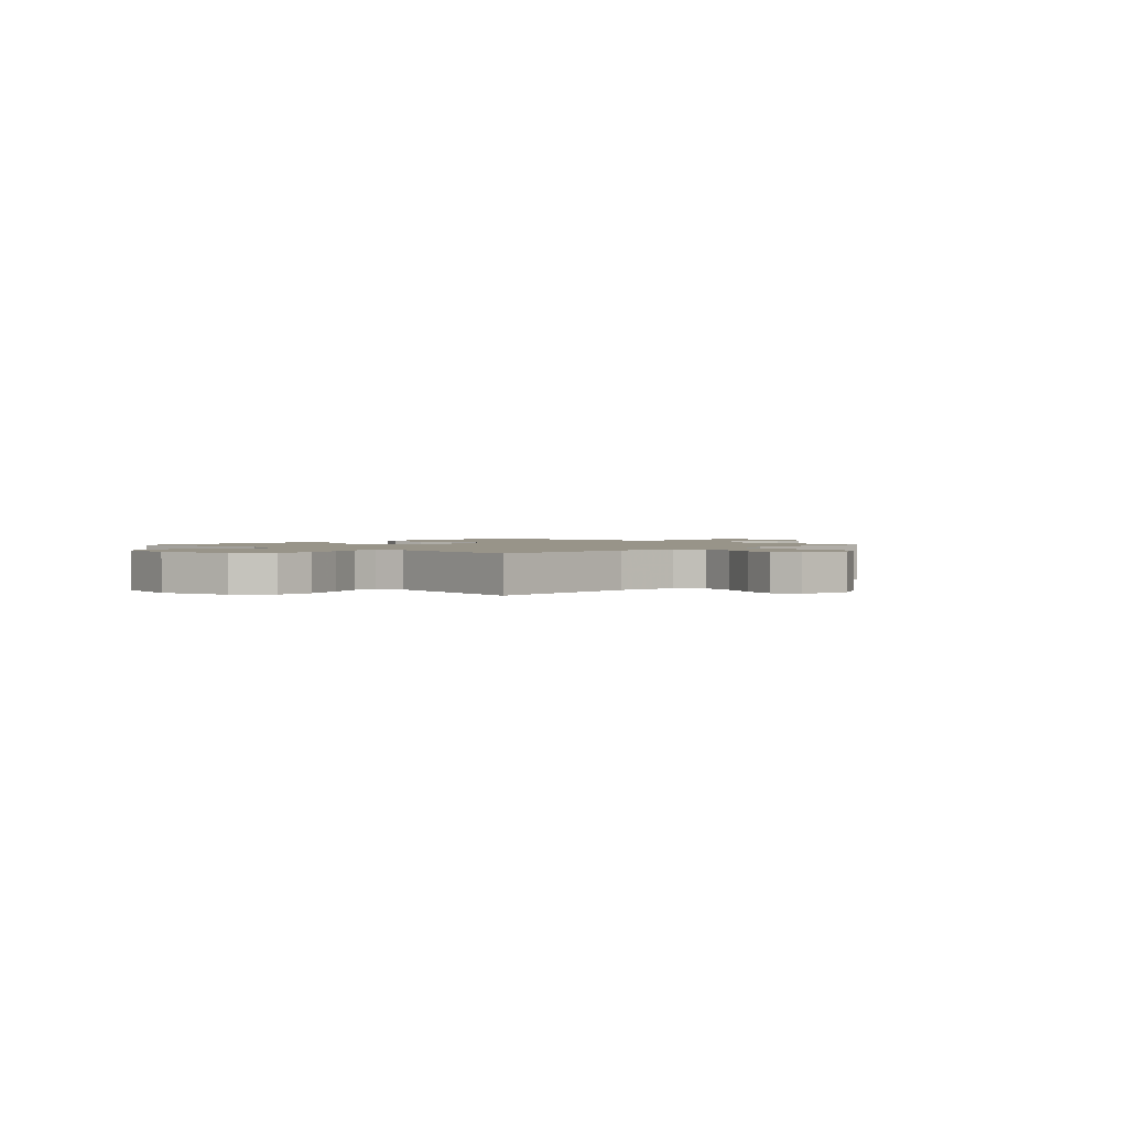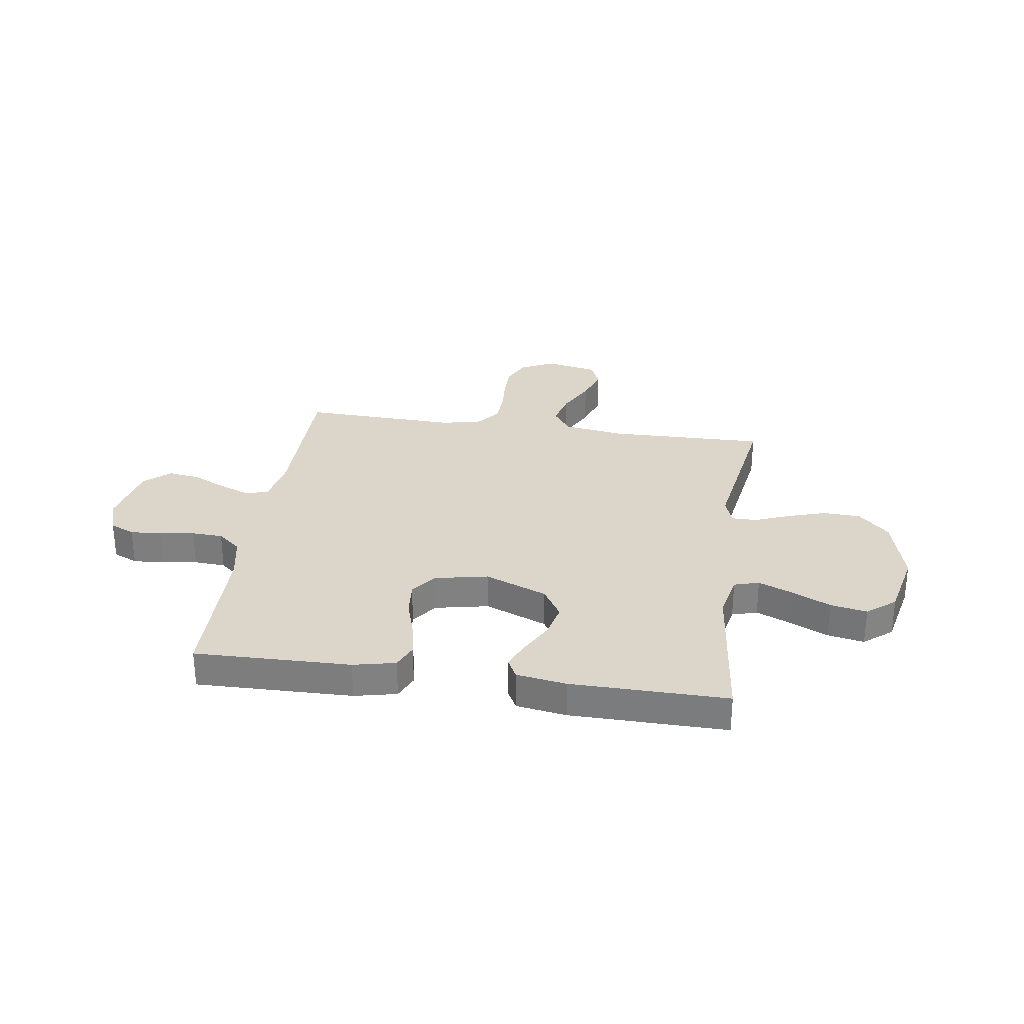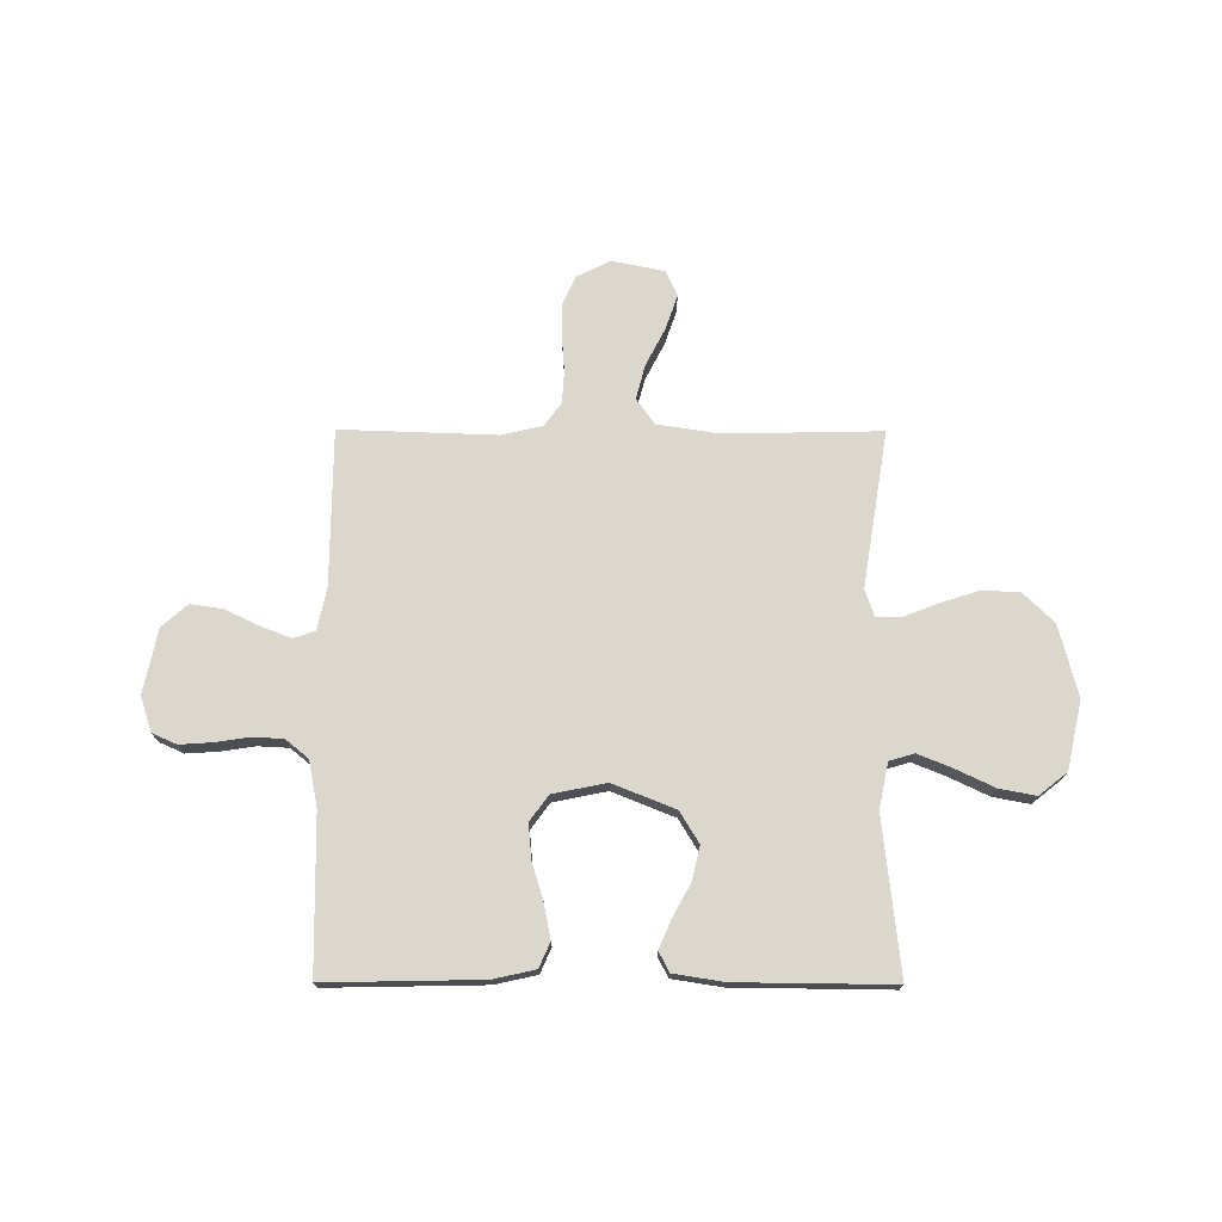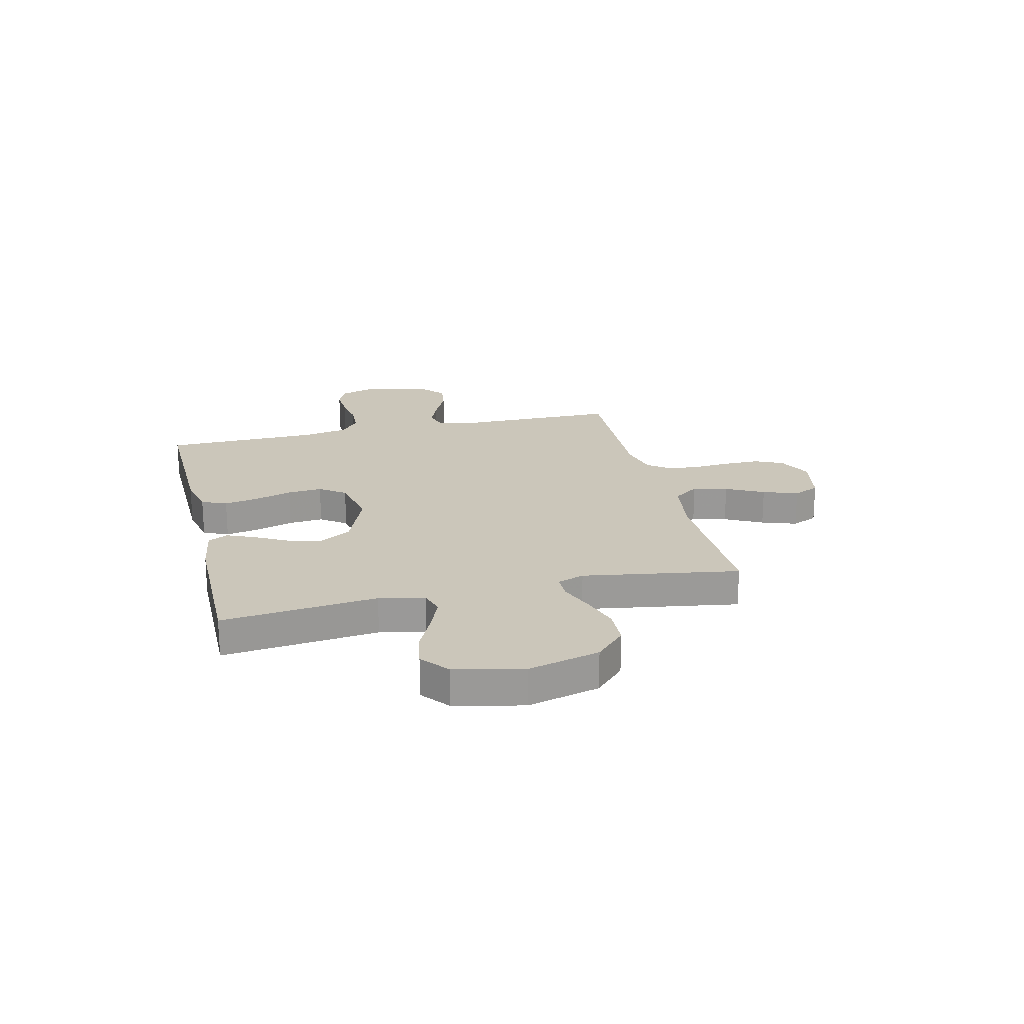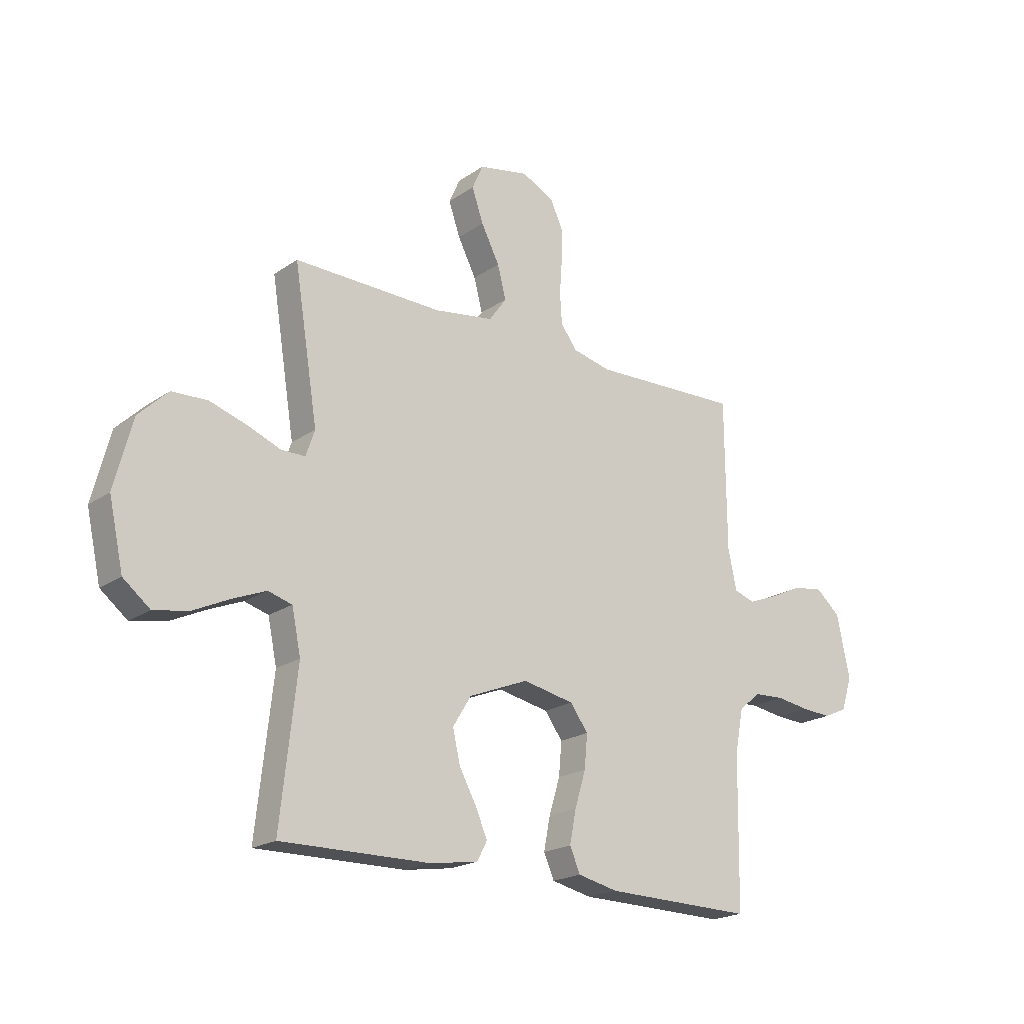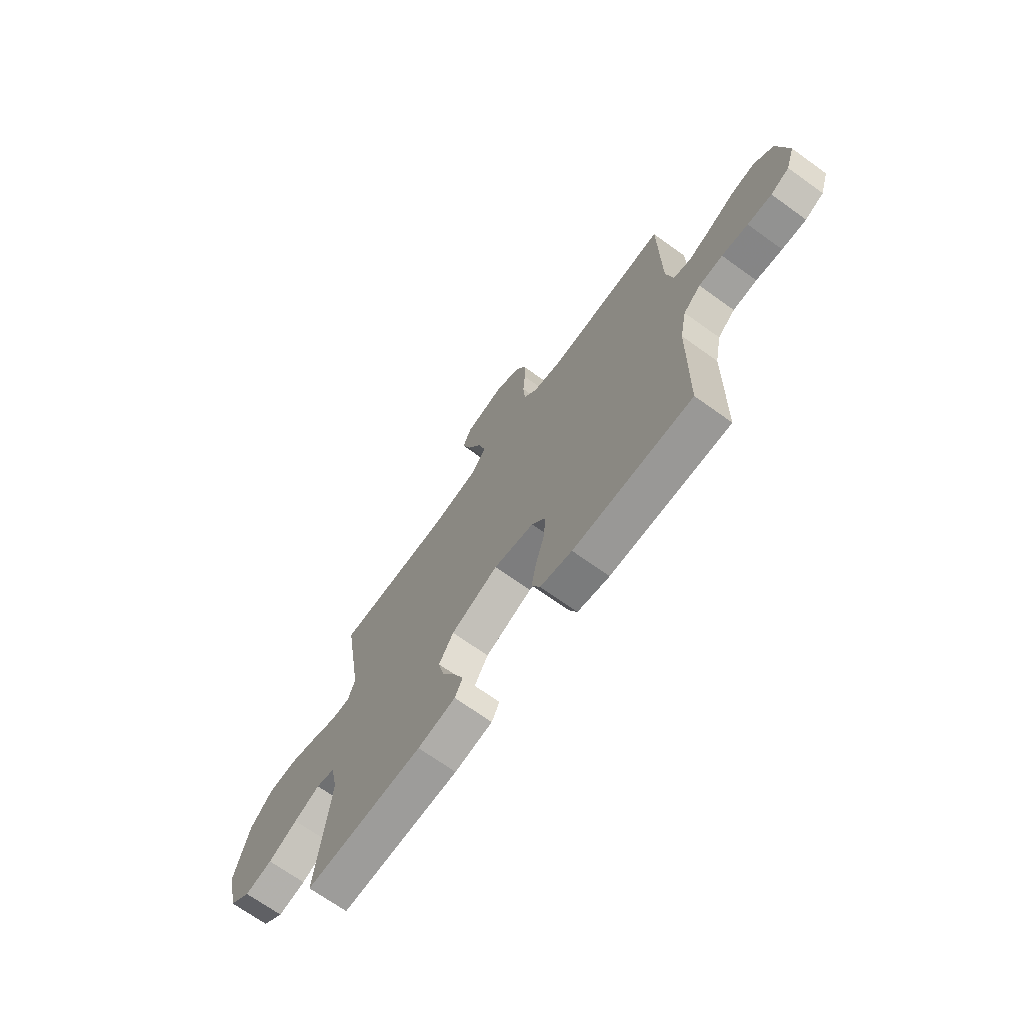
<metadata>
{"format":"obj","ext":"obj","renderer":"f3d","projection":"perspective","resolution":1024,"background":"white","views":[{"elev":1.7,"azim":-46.6,"up":"+Y"},{"elev":29.9,"azim":-171.7,"up":"+Y"},{"elev":73.4,"azim":-179.8,"up":"+Y"},{"elev":21.1,"azim":-103.4,"up":"+Y"},{"elev":-20.2,"azim":-38.9,"up":"+Z"},{"elev":-69.6,"azim":54.3,"up":"+Z"}]}
</metadata>
<code>
v -0.5 0.07 -0.5
v -0.467 0.07 -0.2
v -0.485 0.07 -0.113
v -0.533 0.07 -0.099
v -0.599 0.07 -0.126
v -0.673 0.07 -0.161
v -0.743 0.07 -0.174
v -0.797 0.07 -0.131
v -0.826 0.07 0
v -0.79 0.07 0.138
v -0.731 0.07 0.195
v -0.659 0.07 0.198
v -0.584 0.07 0.174
v -0.518 0.07 0.148
v -0.47 0.07 0.148
v -0.452 0.07 0.2
v -0.5 0.07 0.5
v -0.2 0.07 0.494
v -0.081 0.07 0.512
v -0.046 0.07 0.561
v -0.063 0.07 0.627
v -0.1 0.07 0.699
v -0.123 0.07 0.766
v -0.101 0.07 0.816
v 0 0.07 0.836
v 0.065 0.07 0.804
v 0.09 0.07 0.75
v 0.09 0.07 0.684
v 0.085 0.07 0.614
v 0.089 0.07 0.552
v 0.122 0.07 0.508
v 0.2 0.07 0.49
v 0.5 0.07 0.5
v 0.502 0.07 0.2
v 0.519 0.07 0.119
v 0.561 0.07 0.105
v 0.62 0.07 0.128
v 0.685 0.07 0.159
v 0.747 0.07 0.168
v 0.796 0.07 0.125
v 0.822 0.07 0
v 0.8 0.07 -0.067
v 0.753 0.07 -0.088
v 0.692 0.07 -0.084
v 0.626 0.07 -0.074
v 0.566 0.07 -0.077
v 0.522 0.07 -0.113
v 0.505 0.07 -0.2
v 0.5 0.07 -0.5
v 0.2 0.07 -0.494
v 0.119 0.07 -0.476
v 0.098 0.07 -0.428
v 0.111 0.07 -0.362
v 0.133 0.07 -0.29
v 0.139 0.07 -0.223
v 0.103 0.07 -0.174
v 0 0.07 -0.153
v -0.12 0.07 -0.201
v -0.157 0.07 -0.261
v -0.142 0.07 -0.326
v -0.107 0.07 -0.39
v -0.084 0.07 -0.444
v -0.104 0.07 -0.482
v -0.2 0.07 -0.497
v -0.5 0 -0.5
v -0.467 0 -0.2
v -0.485 0 -0.113
v -0.533 0 -0.099
v -0.599 0 -0.126
v -0.673 0 -0.161
v -0.743 0 -0.174
v -0.797 0 -0.131
v -0.826 0 0
v -0.79 0 0.138
v -0.731 0 0.195
v -0.659 0 0.198
v -0.584 0 0.174
v -0.518 0 0.148
v -0.47 0 0.148
v -0.452 0 0.2
v -0.5 0 0.5
v -0.2 0 0.494
v -0.081 0 0.512
v -0.046 0 0.561
v -0.063 0 0.627
v -0.1 0 0.699
v -0.123 0 0.766
v -0.101 0 0.816
v 0 0 0.836
v 0.065 0 0.804
v 0.09 0 0.75
v 0.09 0 0.684
v 0.085 0 0.614
v 0.089 0 0.552
v 0.122 0 0.508
v 0.2 0 0.49
v 0.5 0 0.5
v 0.502 0 0.2
v 0.519 0 0.119
v 0.561 0 0.105
v 0.62 0 0.128
v 0.685 0 0.159
v 0.747 0 0.168
v 0.796 0 0.125
v 0.822 0 0
v 0.8 0 -0.067
v 0.753 0 -0.088
v 0.692 0 -0.084
v 0.626 0 -0.074
v 0.566 0 -0.077
v 0.522 0 -0.113
v 0.505 0 -0.2
v 0.5 0 -0.5
v 0.2 0 -0.494
v 0.119 0 -0.476
v 0.098 0 -0.428
v 0.111 0 -0.362
v 0.133 0 -0.29
v 0.139 0 -0.223
v 0.103 0 -0.174
v 0 0 -0.153
v -0.12 0 -0.201
v -0.157 0 -0.261
v -0.142 0 -0.326
v -0.107 0 -0.39
v -0.084 0 -0.444
v -0.104 0 -0.482
v -0.2 0 -0.497
f 63 64 1 2
f 60 61 62 63
f 60 63 2 3
f 59 60 3
f 58 59 3
f 57 58 3 4
f 51 52 53 54
f 51 54 55
f 48 49 50 51
f 47 48 51 55
f 46 47 55 56
f 42 43 44 45
f 40 41 42 45
f 40 45 46
f 37 38 39 40
f 36 37 40 46
f 35 36 46 56
f 32 33 34
f 31 32 34 35
f 26 27 28 29
f 26 29 30
f 25 26 30
f 24 25 30
f 21 22 23 24
f 20 21 24 30
f 19 20 30 31
f 16 17 18
f 15 16 18 19
f 11 12 13 14
f 9 10 11 14
f 9 14 15
f 8 9 15
f 5 6 7 8
f 4 5 8 15
f 57 4 15 19
f 35 56 57
f 19 31 35 57
f 66 65 128 127
f 127 126 125 124
f 67 66 127 124
f 67 124 123
f 67 123 122
f 68 67 122 121
f 118 117 116 115
f 119 118 115
f 115 114 113 112
f 119 115 112 111
f 120 119 111 110
f 109 108 107 106
f 109 106 105 104
f 110 109 104
f 104 103 102 101
f 110 104 101 100
f 120 110 100 99
f 98 97 96
f 99 98 96 95
f 93 92 91 90
f 94 93 90
f 94 90 89
f 94 89 88
f 88 87 86 85
f 94 88 85 84
f 95 94 84 83
f 82 81 80
f 83 82 80 79
f 78 77 76 75
f 78 75 74 73
f 79 78 73
f 79 73 72
f 72 71 70 69
f 79 72 69 68
f 83 79 68 121
f 121 120 99
f 121 99 95 83
f 1 65 66 2
f 2 66 67 3
f 3 67 68 4
f 4 68 69 5
f 5 69 70 6
f 6 70 71 7
f 7 71 72 8
f 8 72 73 9
f 9 73 74 10
f 10 74 75 11
f 11 75 76 12
f 12 76 77 13
f 13 77 78 14
f 14 78 79 15
f 15 79 80 16
f 16 80 81 17
f 17 81 82 18
f 18 82 83 19
f 19 83 84 20
f 20 84 85 21
f 21 85 86 22
f 22 86 87 23
f 23 87 88 24
f 24 88 89 25
f 25 89 90 26
f 26 90 91 27
f 27 91 92 28
f 28 92 93 29
f 29 93 94 30
f 30 94 95 31
f 31 95 96 32
f 32 96 97 33
f 33 97 98 34
f 34 98 99 35
f 35 99 100 36
f 36 100 101 37
f 37 101 102 38
f 38 102 103 39
f 39 103 104 40
f 40 104 105 41
f 41 105 106 42
f 42 106 107 43
f 43 107 108 44
f 44 108 109 45
f 45 109 110 46
f 46 110 111 47
f 47 111 112 48
f 48 112 113 49
f 49 113 114 50
f 50 114 115 51
f 51 115 116 52
f 52 116 117 53
f 53 117 118 54
f 54 118 119 55
f 55 119 120 56
f 56 120 121 57
f 57 121 122 58
f 58 122 123 59
f 59 123 124 60
f 60 124 125 61
f 61 125 126 62
f 62 126 127 63
f 63 127 128 64
f 64 128 65 1

</code>
